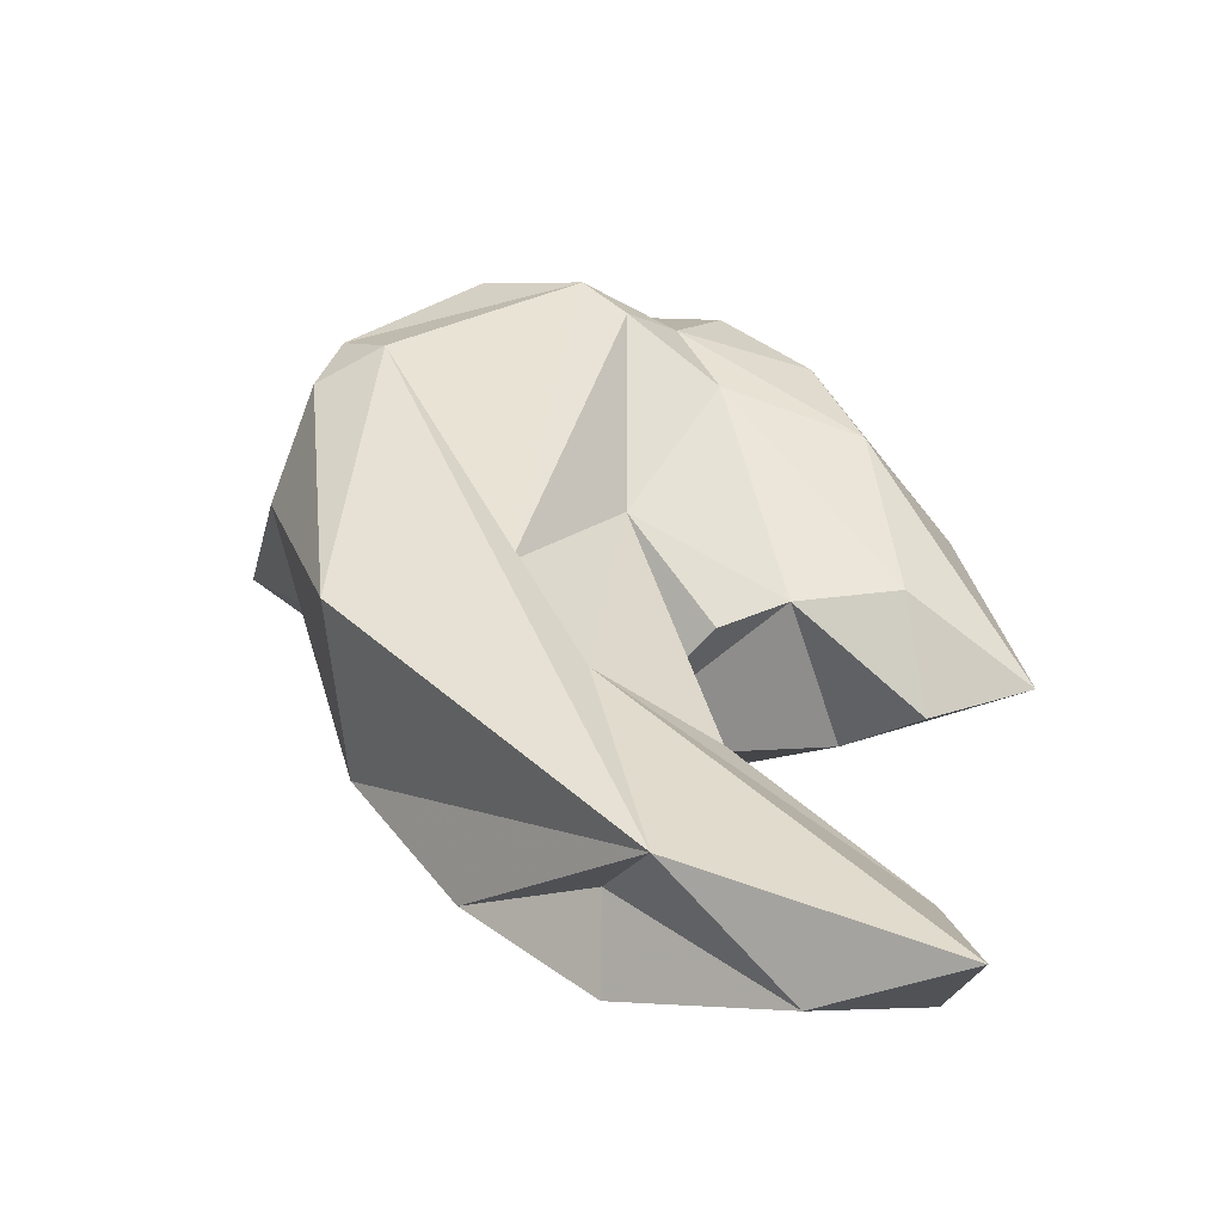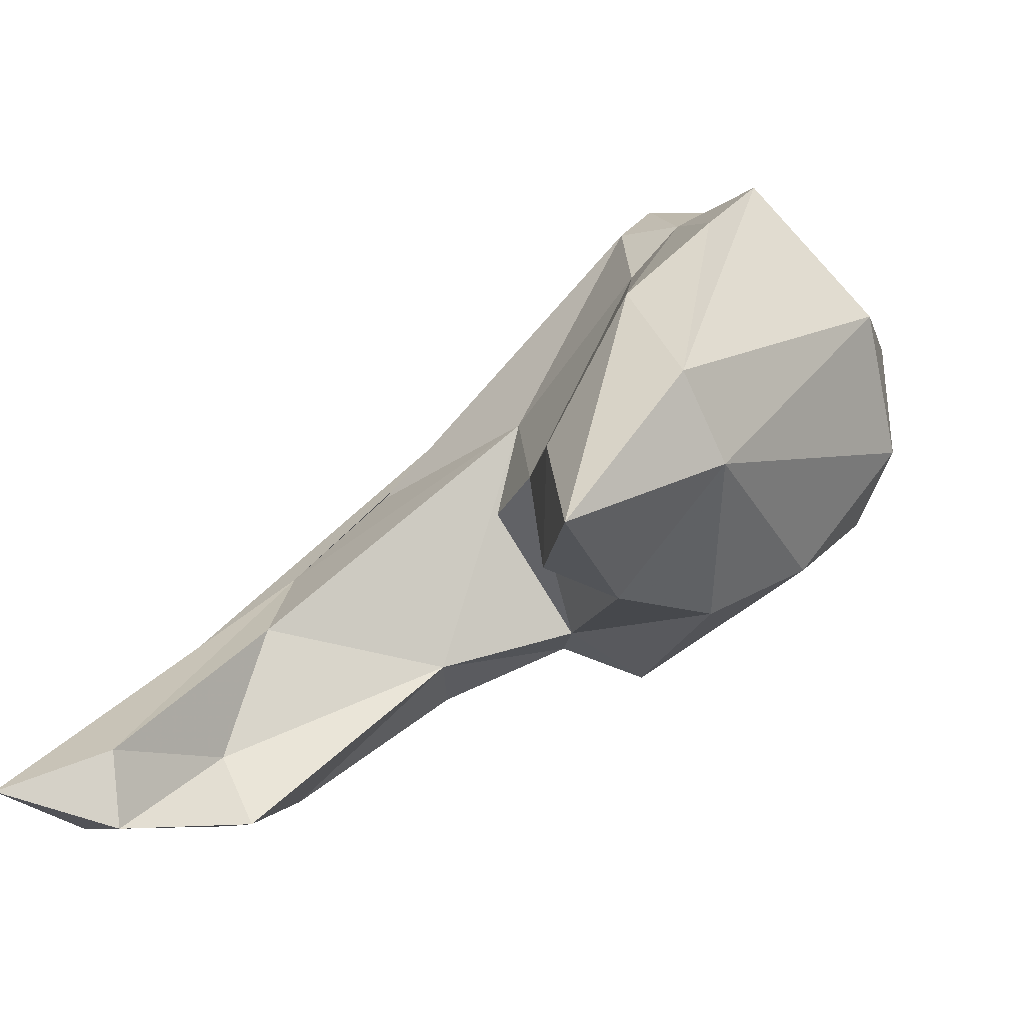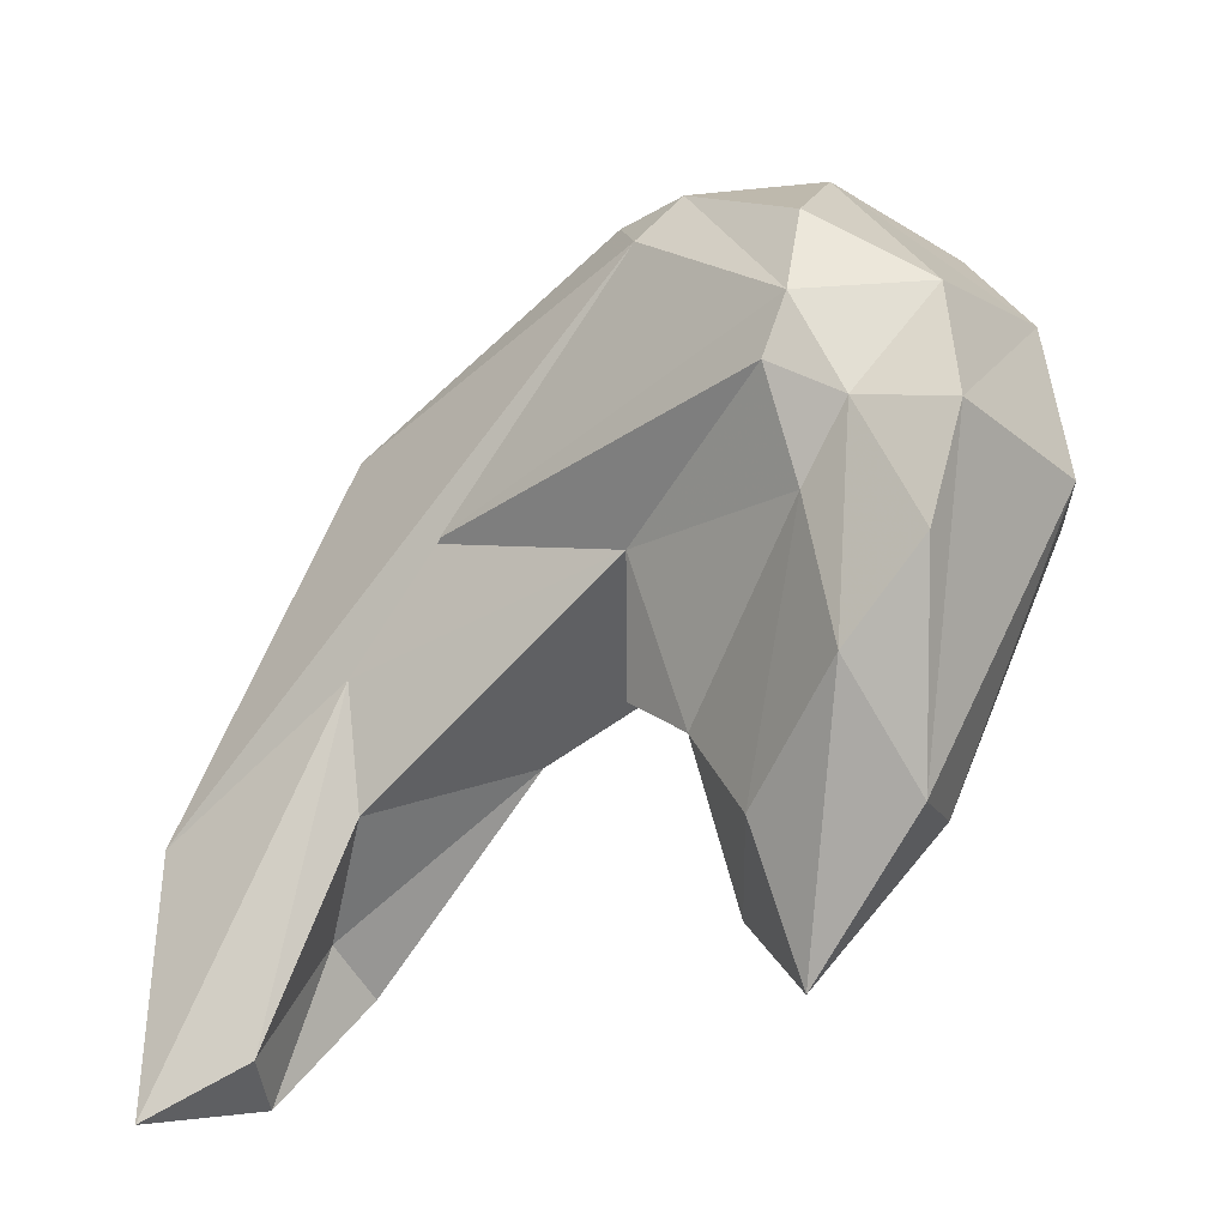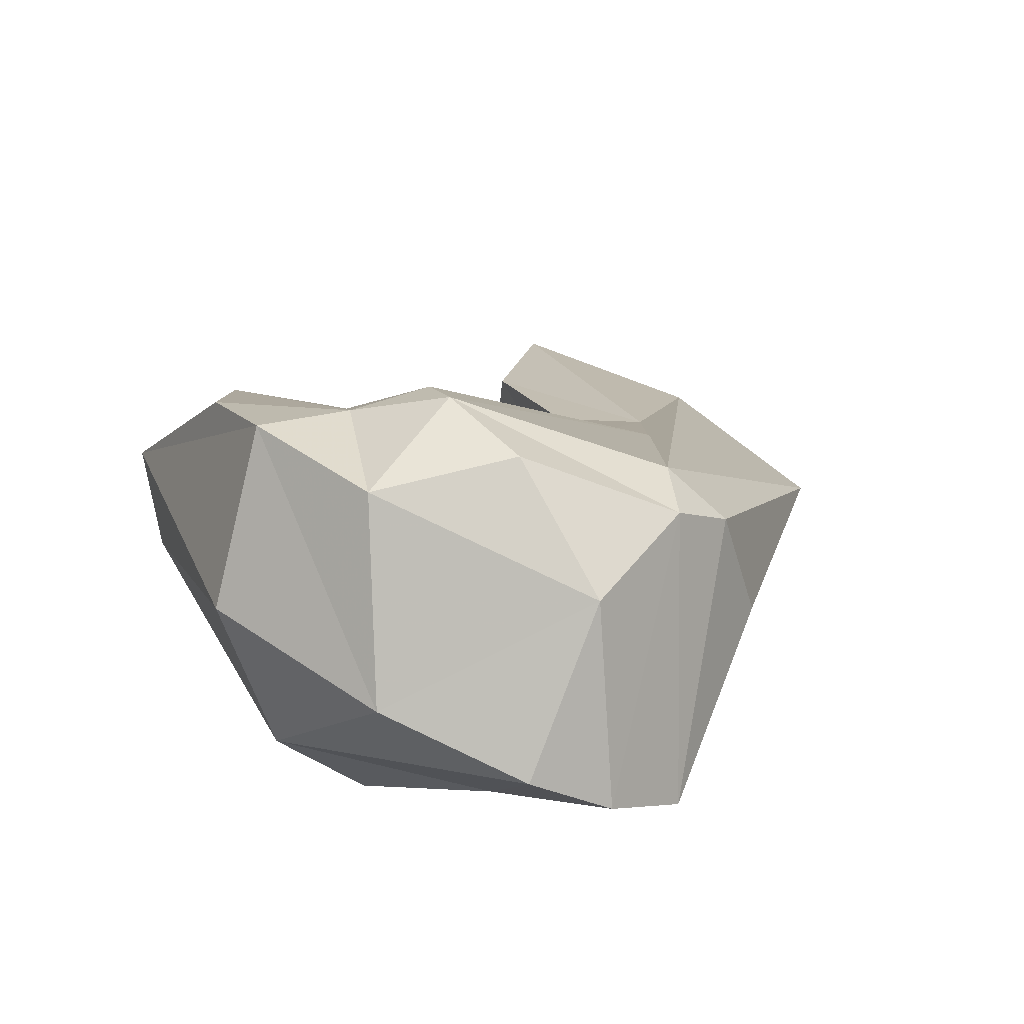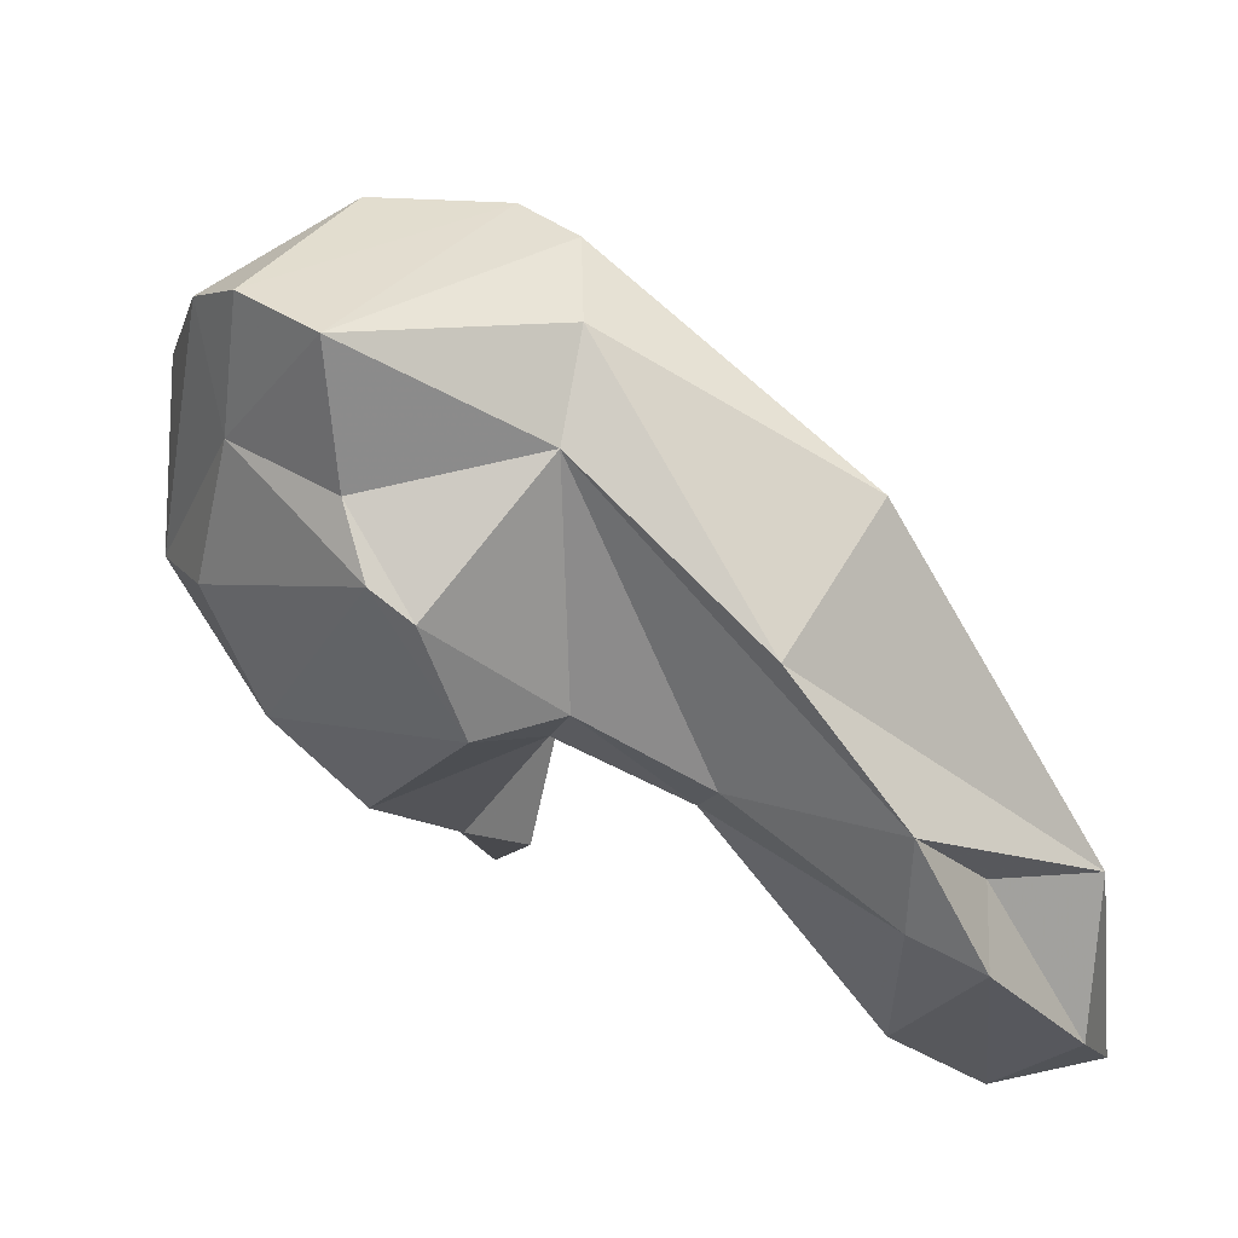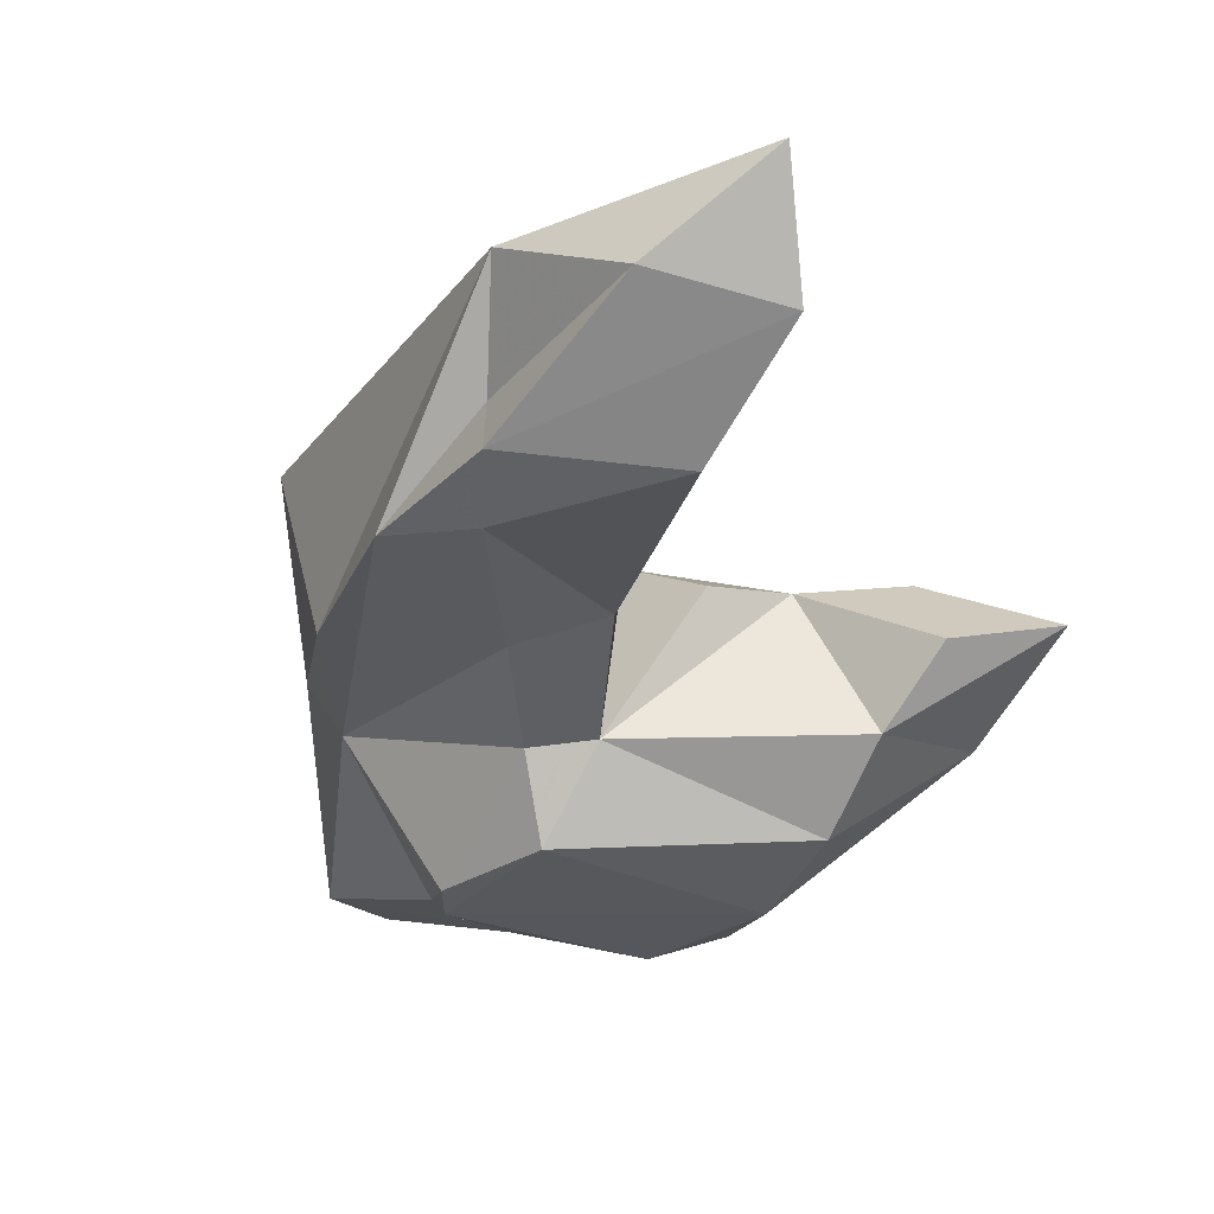
<metadata>
{"format":"obj","ext":"obj","renderer":"f3d","projection":"perspective","resolution":1024,"background":"white","views":[{"elev":-5.4,"azim":20.8,"up":"+Y"},{"elev":-7.6,"azim":118.3,"up":"+Y"},{"elev":45.6,"azim":102.2,"up":"+Y"},{"elev":49.9,"azim":-126.1,"up":"+Y"},{"elev":-28.3,"azim":-72.6,"up":"+Y"},{"elev":-64.0,"azim":36.8,"up":"+Y"}]}
</metadata>
<code>
v 205.6 200.5 79.66
v 205.5 198.3 82.57
v 207.4 201.8 77.44
v 209.7 195.3 81.68
v 209.9 198.2 77.61
v 209.5 206.1 81.93
v 211.1 205.9 86.55
v 211.7 191.7 83.41
v 216.5 208.2 77.44
v 212 203.2 74.49
v 211 204.1 88.71
v 210.8 192.7 82.15
v 216.1 189.8 83.53
v 214.1 195.7 74.97
v 209.7 200 89.23
v 216.1 198.2 72.69
v 210.8 196.4 88.16
v 214.5 208.7 82.23
v 218.2 208.5 82
v 213.2 205.5 87.77
v 219 203 72.48
v 215.5 195.9 97.02
v 217.5 191 86.34
v 215 190.4 93.7
v 219.9 186.5 96.44
v 221.4 208 76.15
v 220.1 207.1 82.4
v 223.2 191.6 77.35
v 220 188.9 90.35
v 220.2 197.2 93.23
v 221.5 199.6 86.28
v 219.5 191.4 84.96
v 219.3 193.5 75.24
v 223.1 184.8 95.35
v 227.8 196.3 74.72
v 226.3 196.7 83.26
v 220.9 207 79.58
v 223 190 88.82
v 227.7 188.1 101
v 226.8 191.9 79.4
v 224.9 183.9 97.58
v 222.9 204.6 80.62
v 225 187.1 97.67
v 227.5 191.3 94.01
v 224.4 195.6 85.62
v 223.7 193.7 95.33
v 229.8 199.4 75.39
v 229.4 183.9 93.34
v 229.2 186.4 94.79
v 225 205.8 76.46
v 234.5 186.6 95.92
v 231.5 183.7 99.43
v 227.6 202.9 78.59
v 229.6 197.2 80.82
v 233.5 193.9 78.13
v 230.2 192.8 80.63
v 234.4 183.8 95.59
v 236.7 185.1 99.43
g foo
f 14 12 5
f 13 8 12
f 16 5 3
f 14 5 16
f 13 12 33
f 33 12 14
f 33 14 16
f 33 28 13
f 35 33 16
f 28 33 35
f 4 2 5
f 5 2 1
f 5 1 3
f 4 17 2
f 8 4 12
f 8 17 4
f 12 4 5
f 8 13 23
f 16 3 10
f 16 10 21
f 13 32 23
f 28 32 13
f 28 40 32
f 35 16 21
f 35 40 28
f 1 6 3
f 2 17 15
f 6 10 3
f 8 23 17
f 25 17 29
f 25 24 17
f 29 17 23
f 34 25 29
f 10 26 21
f 38 23 32
f 29 23 38
f 25 34 41
f 36 32 40
f 34 29 38
f 35 21 47
f 26 47 21
f 41 34 48
f 34 38 48
f 36 40 56
f 40 35 55
f 35 47 55
f 40 55 56
f 15 11 2
f 2 11 7
f 7 1 2
f 1 7 6
f 17 24 15
f 10 6 9
f 10 9 26
f 32 31 38
f 32 45 31
f 36 45 32
f 41 43 25
f 31 44 38
f 49 38 44
f 26 50 47
f 41 52 43
f 48 38 49
f 54 36 56
f 47 50 53
f 52 41 57
f 57 41 48
f 49 57 48
f 54 56 55
f 54 55 53
f 47 53 55
f 18 6 7
f 15 22 11
f 18 9 6
f 15 24 22
f 9 18 19
f 39 22 24
f 9 37 26
f 9 19 37
f 39 24 25
f 37 27 42
f 39 25 43
f 30 46 31
f 31 45 36
f 42 36 54
f 42 31 36
f 37 42 53
f 44 31 46
f 42 54 53
f 37 53 50
f 37 50 26
f 39 43 52
f 44 51 49
f 52 58 39
f 49 51 57
f 57 58 52
f 57 51 58
f 7 11 20
f 20 11 22
f 7 20 19
f 19 18 7
f 19 20 30
f 20 22 39
f 19 30 27
f 27 30 31
f 19 27 37
f 20 39 46
f 30 20 46
f 31 42 27
f 46 51 44
f 46 58 51
f 46 39 58
g

</code>
